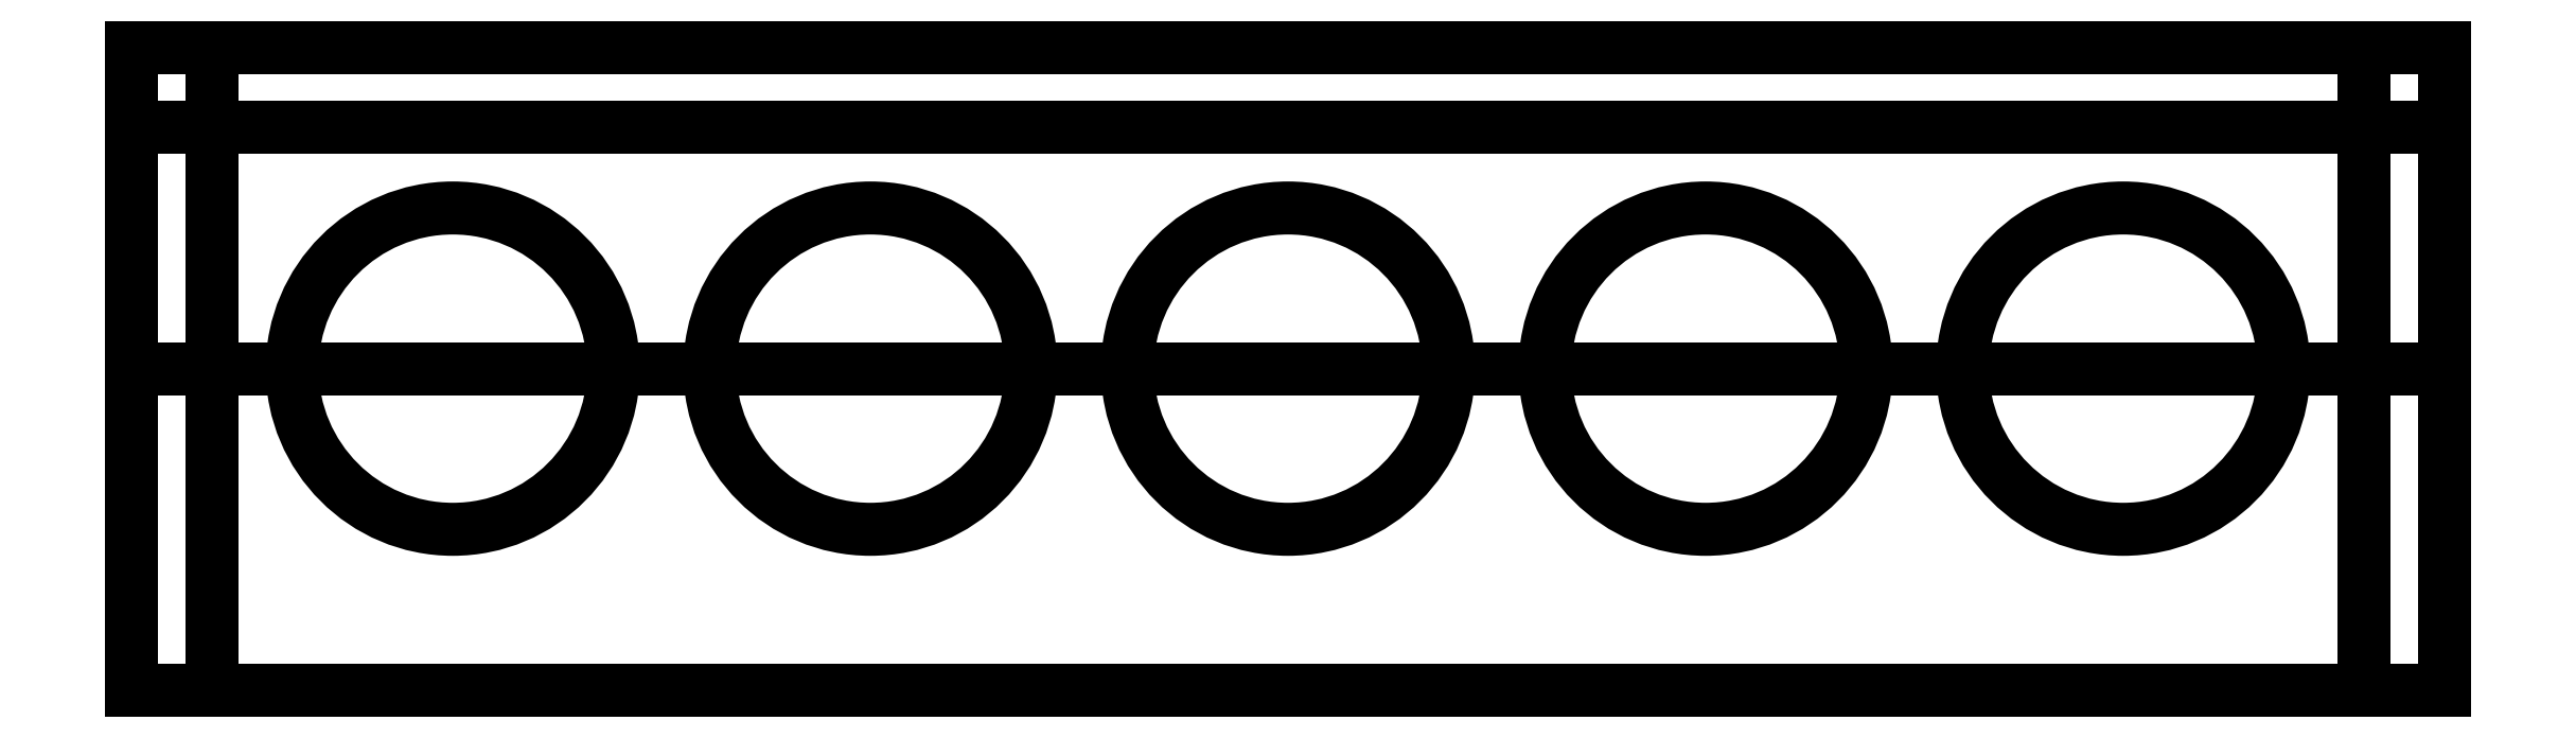
<metadata>
{"format":"dxf","ext":"dxf","renderer":"ezdxf+matplotlib","layout":"modelspace","background":"white","min_lineweight":24,"dpi":150}
</metadata>
<code>
0
SECTION
2
ENTITIES
0
LINE
8
0
10
0
20
0
30
0
11
144
21
0
31
0
0
LINE
8
0
10
144
20
-40
30
0
11
0
21
-40
31
0
0
LINE
8
0
10
0
20
-40
30
0
11
0
21
0
31
0
0
LINE
8
0
10
0
20
-20
30
0
11
144
21
-20
31
0
0
LINE
8
0
10
0
20
0
30
0
11
10
21
0
31
0
0
LINE
8
0
10
144
20
0
30
0
11
140
21
0
31
0
0
LINE
8
0
10
10
20
0
30
0
11
36
21
0
31
0
0
LINE
8
0
10
36
20
-40
30
0
11
62
21
-40
31
0
0
LINE
8
0
10
62
20
0
30
0
11
88
21
0
31
0
0
LINE
8
0
10
88
20
-40
30
0
11
114
21
-40
31
0
0
LINE
8
0
10
114
20
0
30
0
11
140
21
0
31
0
0
CIRCLE
8
0
10
20
20
-20
30
0
40
10
210
0
220
0
230
1
0
CIRCLE
8
0
10
46
20
-20
30
0
40
10
210
0
220
0
230
1
0
CIRCLE
8
0
10
72
20
-20
30
0
40
10
210
0
220
0
230
1
0
CIRCLE
8
0
10
124
20
-20
30
0
40
10
210
0
220
0
230
1
0
LINE
8
0
10
134
20
-20
30
0
11
144
21
-20
31
0
0
LINE
8
0
10
144
20
-40
30
0
11
144
21
0
31
0
0
CIRCLE
8
0
10
98
20
-20
30
0
40
10
210
0
220
0
230
1
0
LINE
8
0
10
0
20
0
30
0
11
144
21
0
31
0
0
LINE
8
0
10
144
20
0
30
0
11
144
21
-5
31
0
0
LINE
8
0
10
144
20
-5
30
0
11
0
21
-5
31
0
0
LINE
8
0
10
0
20
-5
30
0
11
0
21
0
31
0
0
LINE
8
0
10
0
20
-40
30
0
11
5
21
-40
31
0
0
LINE
8
0
10
5
20
-40
30
0
11
5
21
0
31
0
0
LINE
8
0
10
5
20
0
30
0
11
0
21
0
31
0
0
LINE
8
0
10
0
20
0
30
0
11
0
21
-40
31
0
0
LINE
8
0
10
144
20
-40
30
0
11
139
21
-40
31
0
0
LINE
8
0
10
139
20
-40
30
0
11
139
21
0
31
0
0
LINE
8
0
10
139
20
0
30
0
11
144
21
0
31
0
0
LINE
8
0
10
144
20
0
30
0
11
144
21
-40
31
0
0
ENDSEC
0
EOF

</code>
